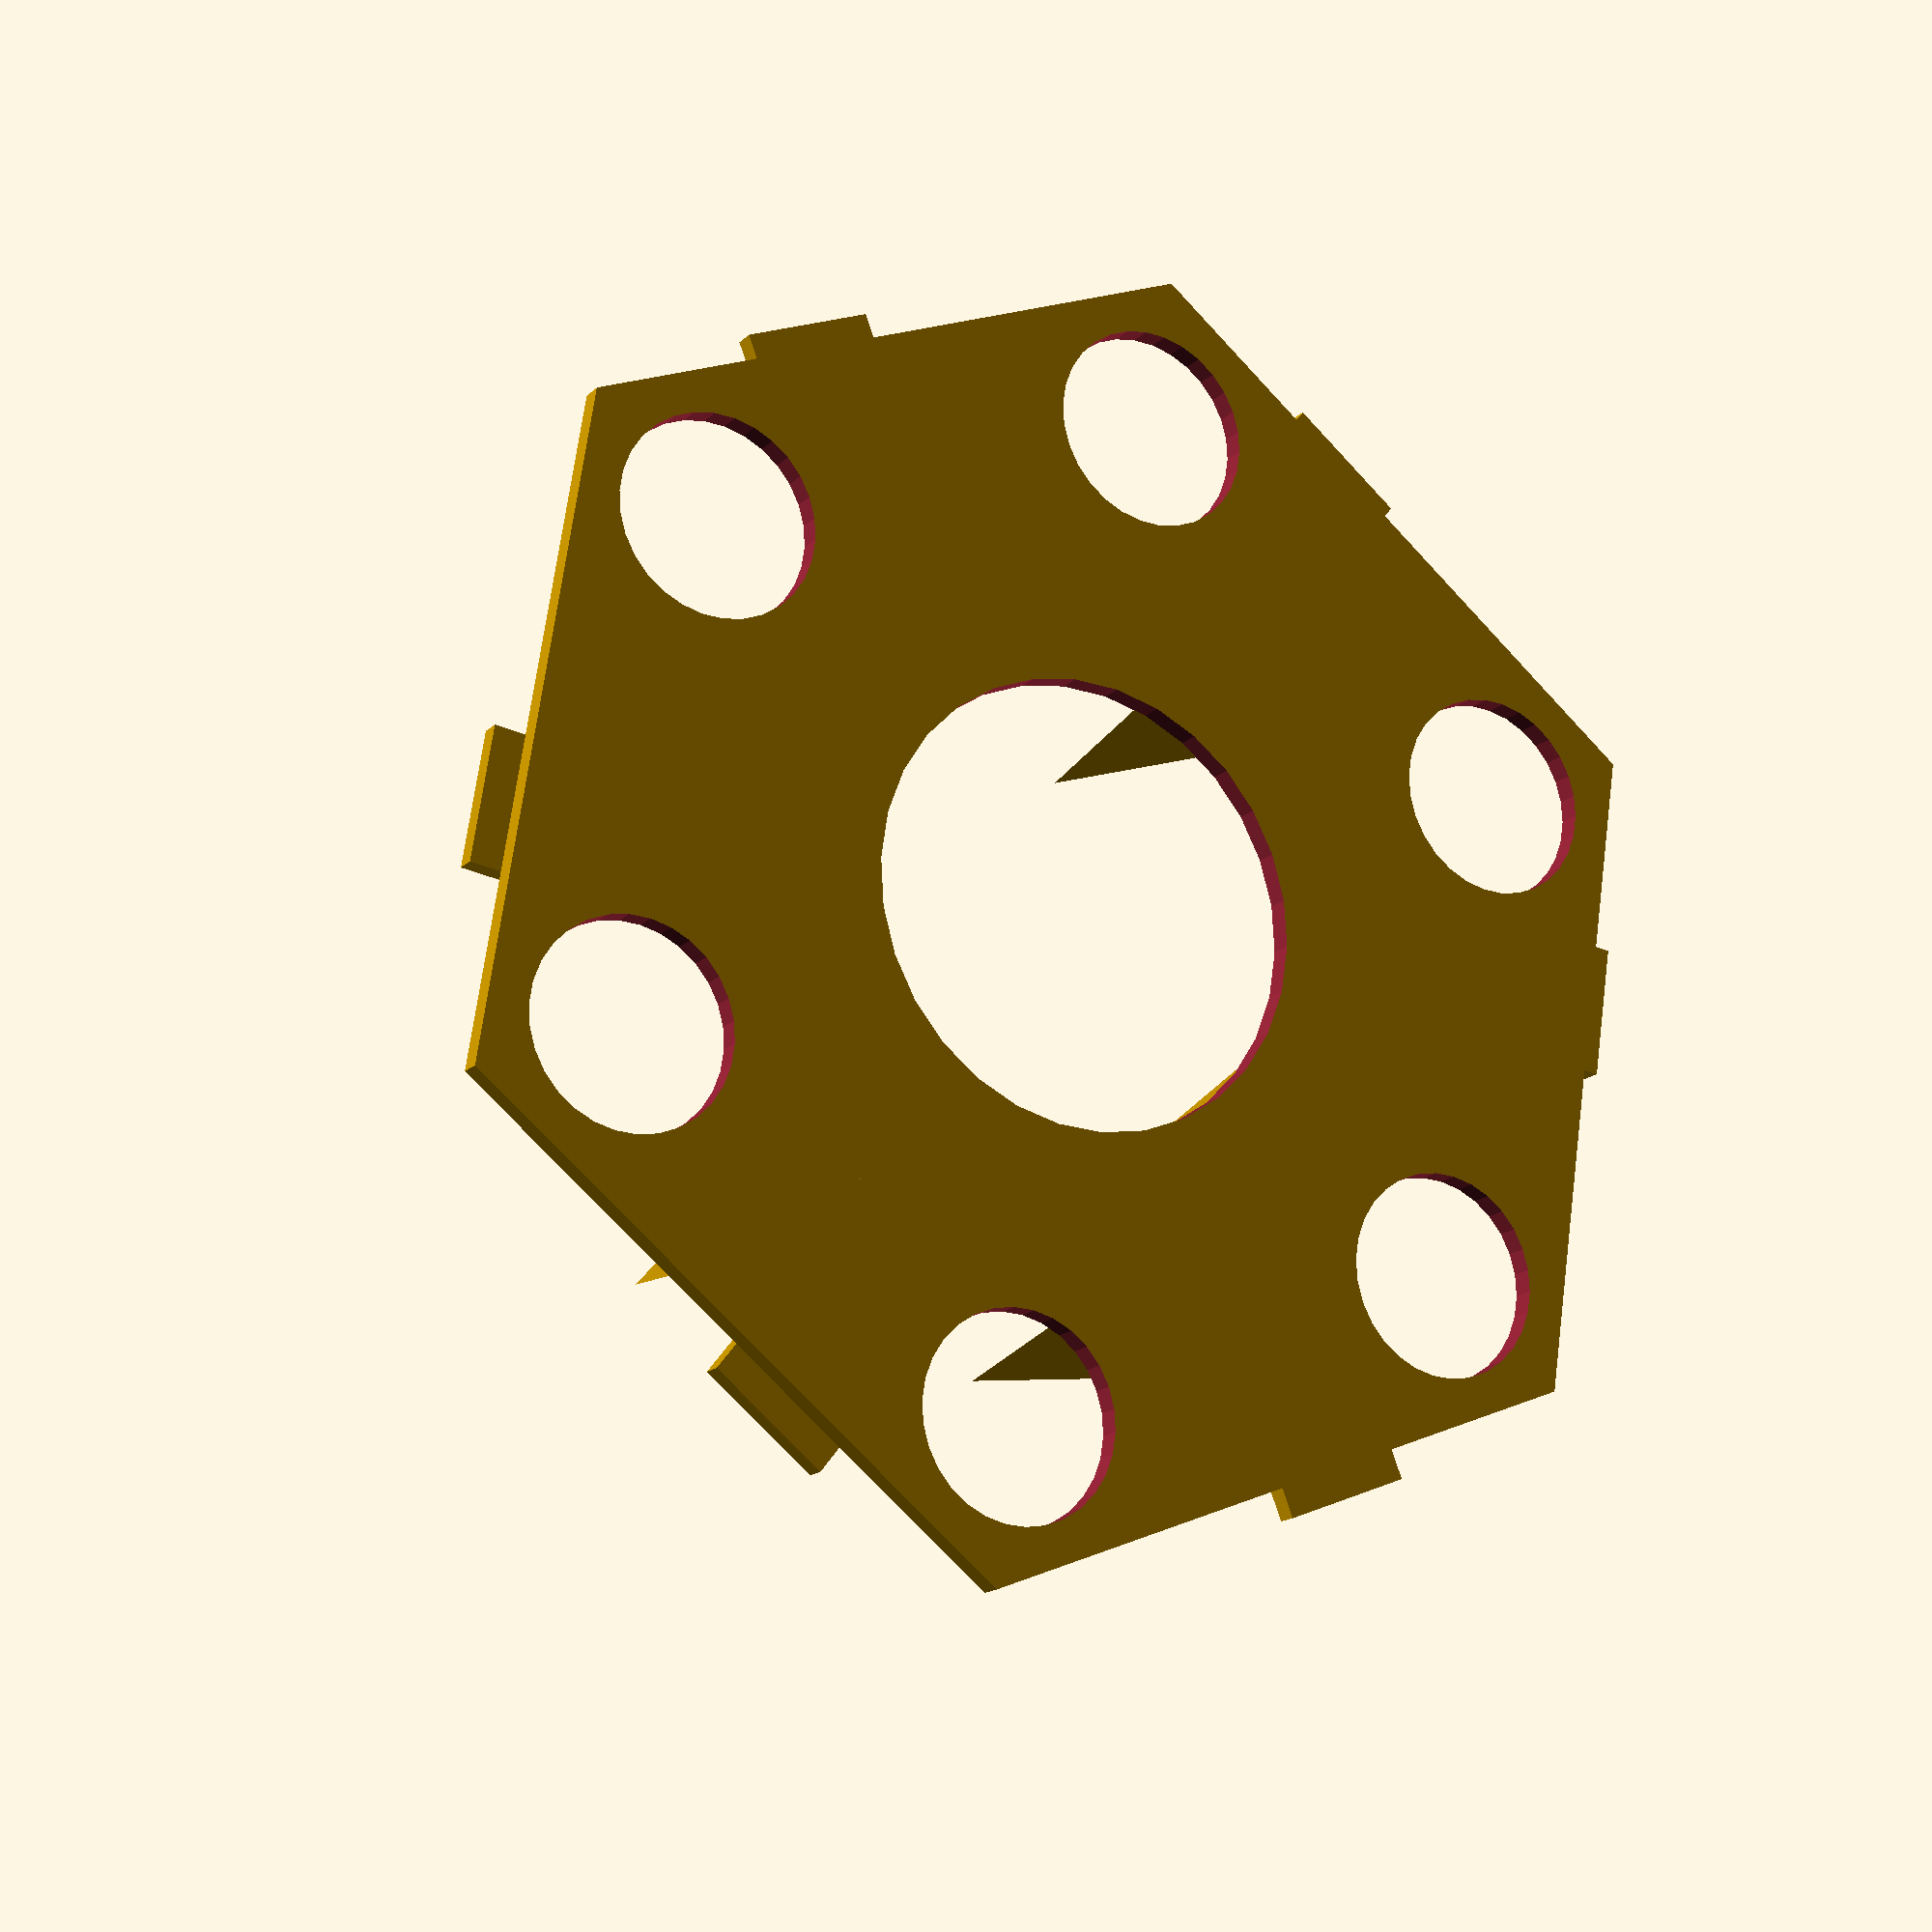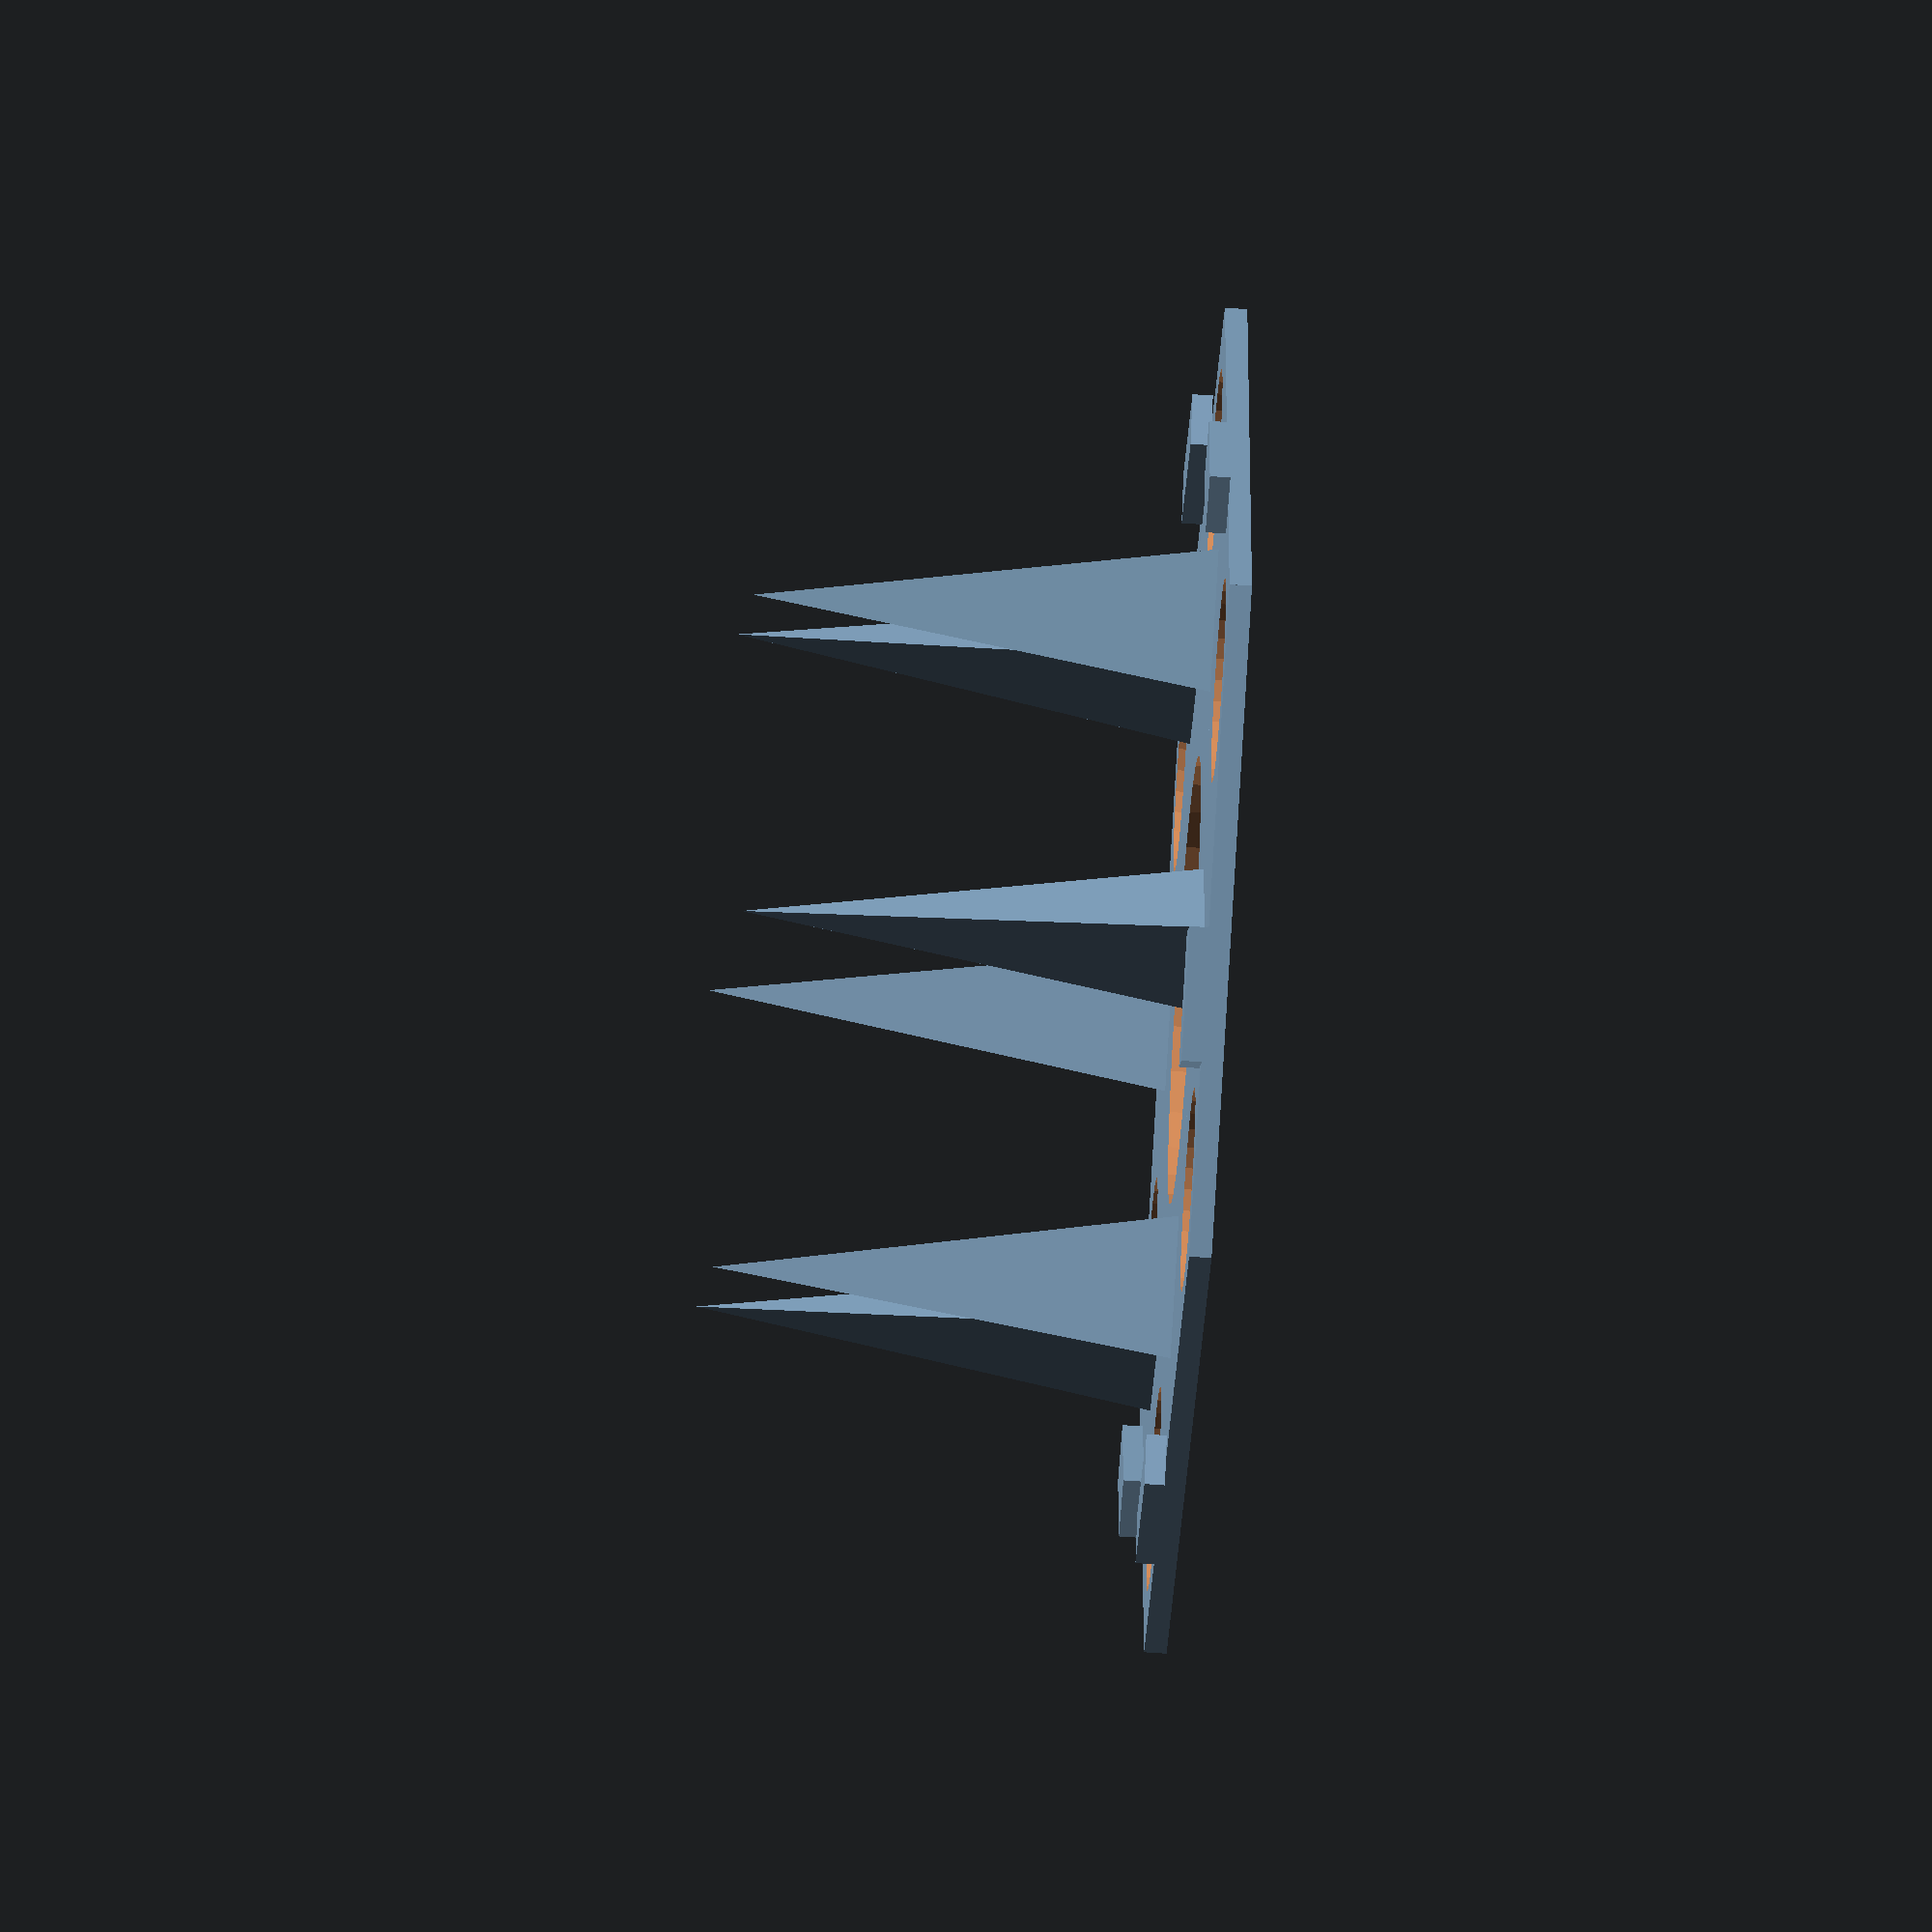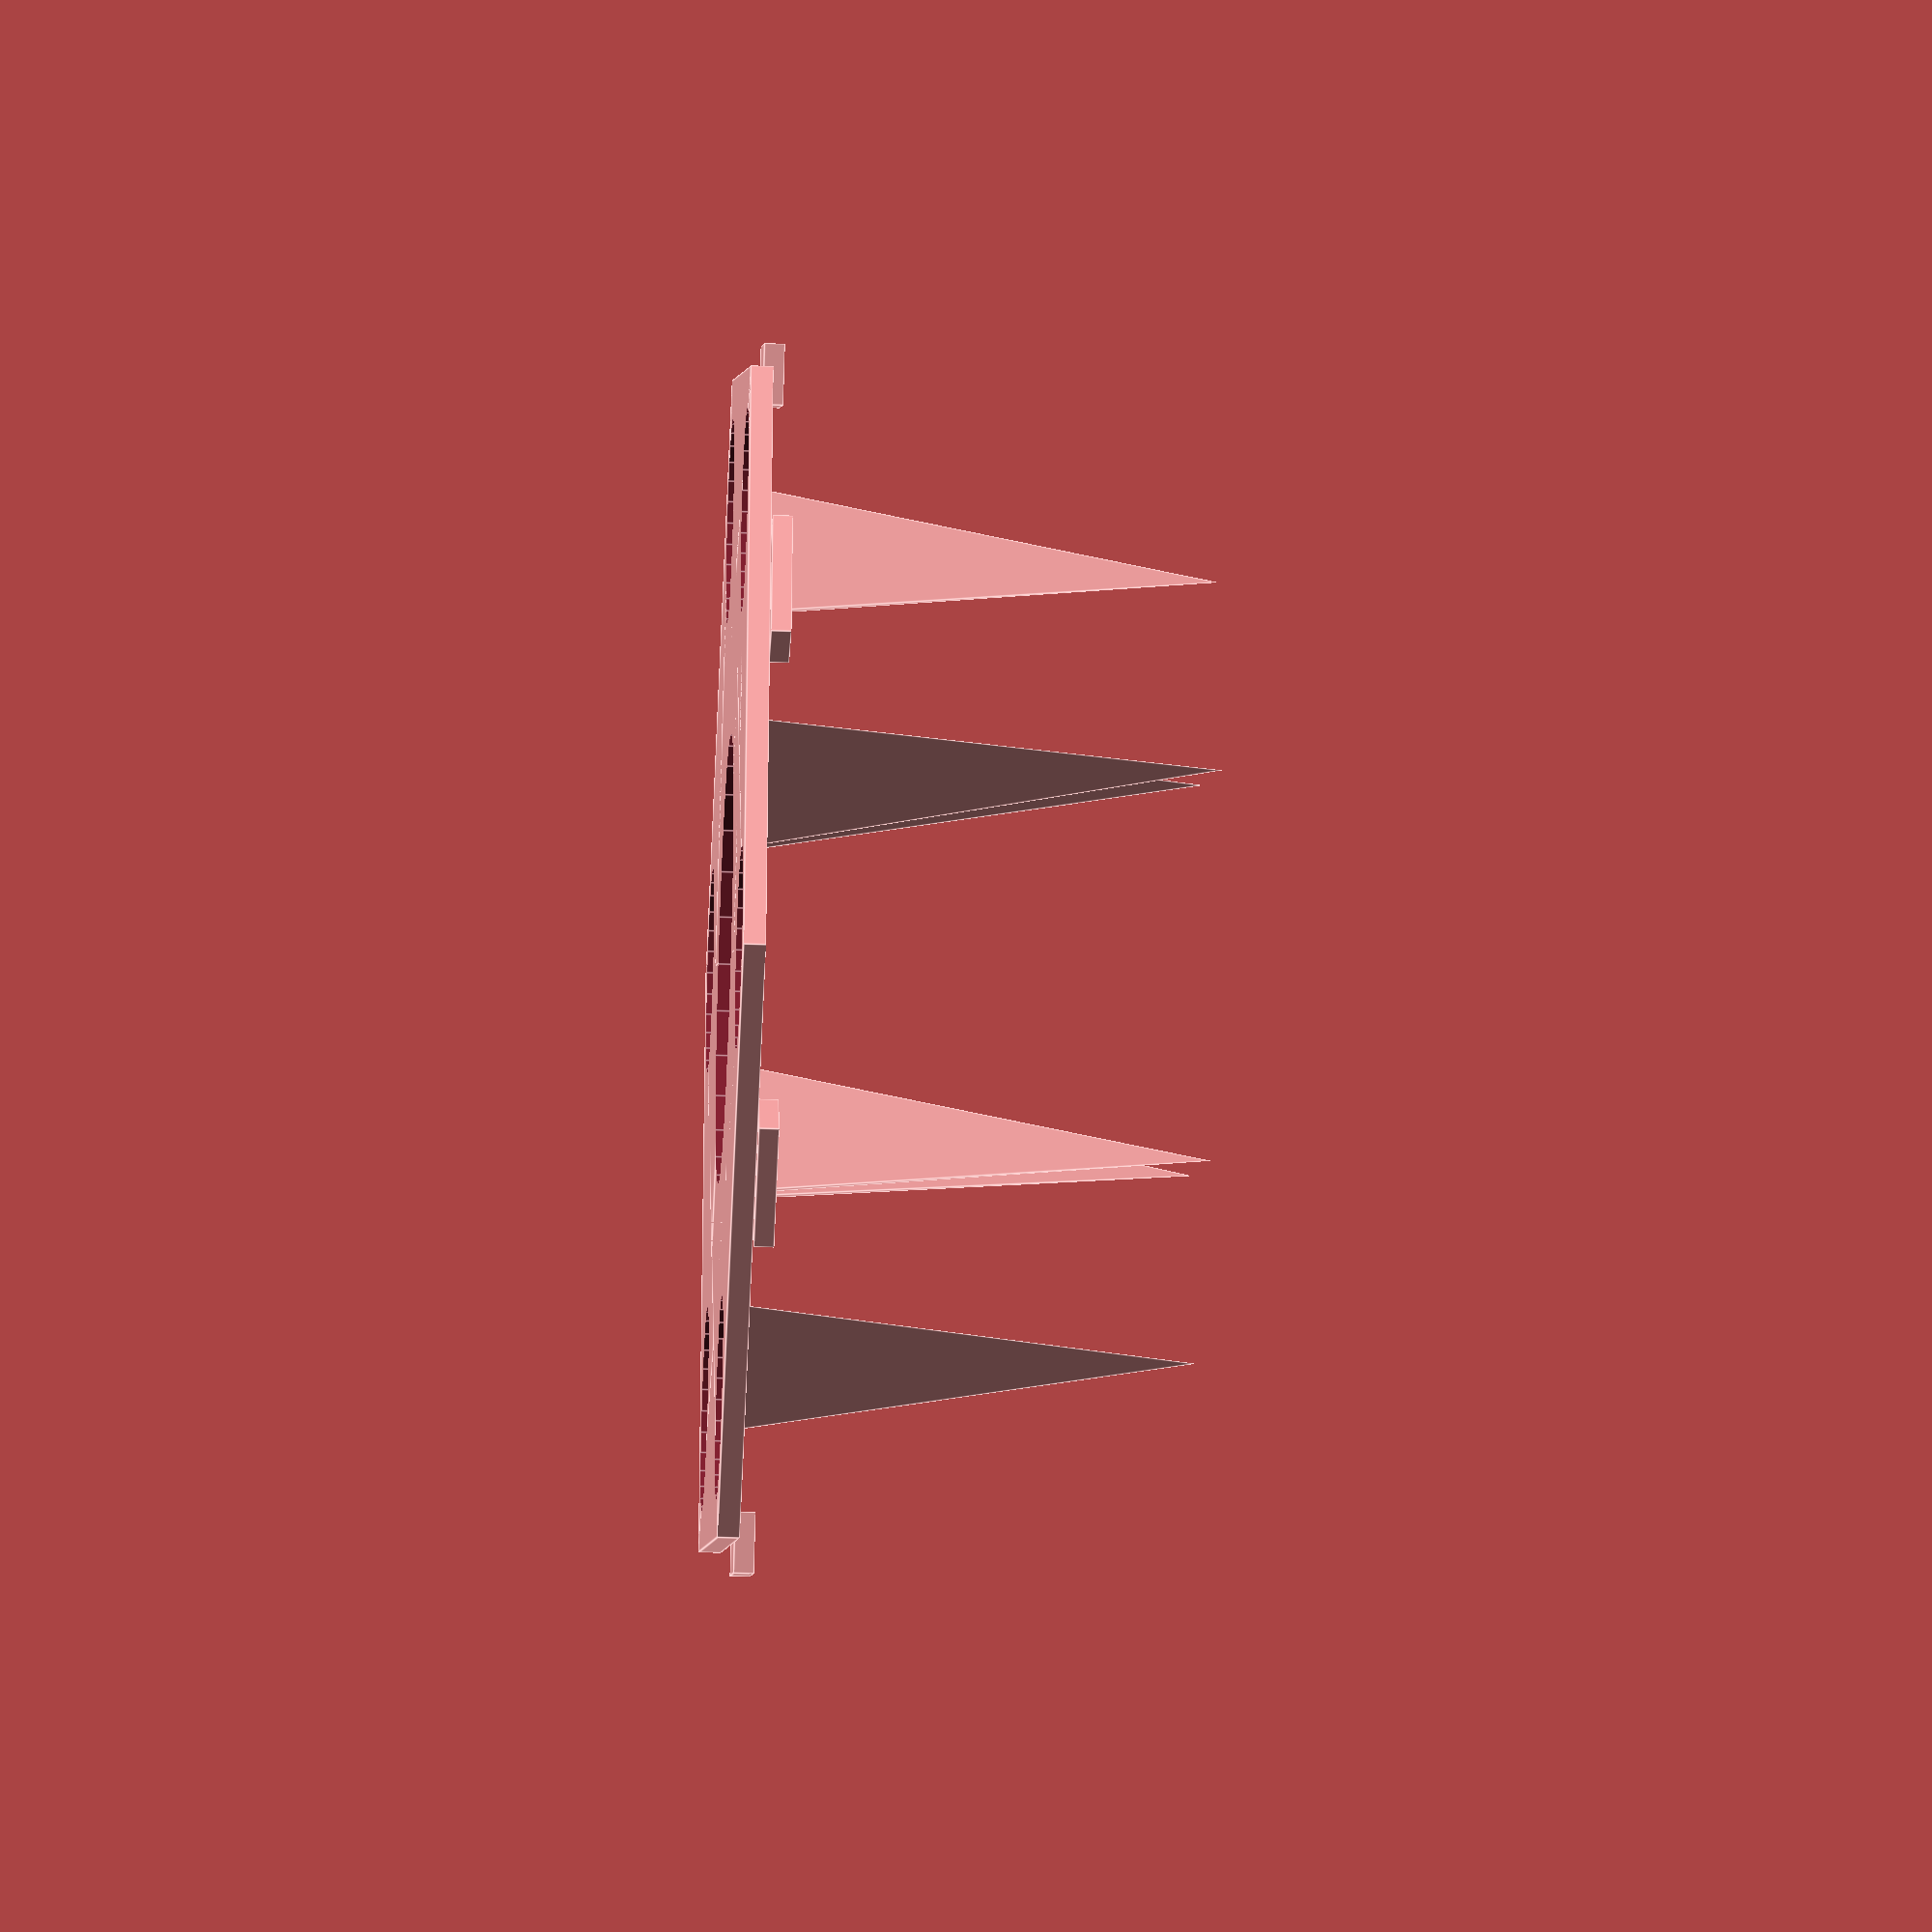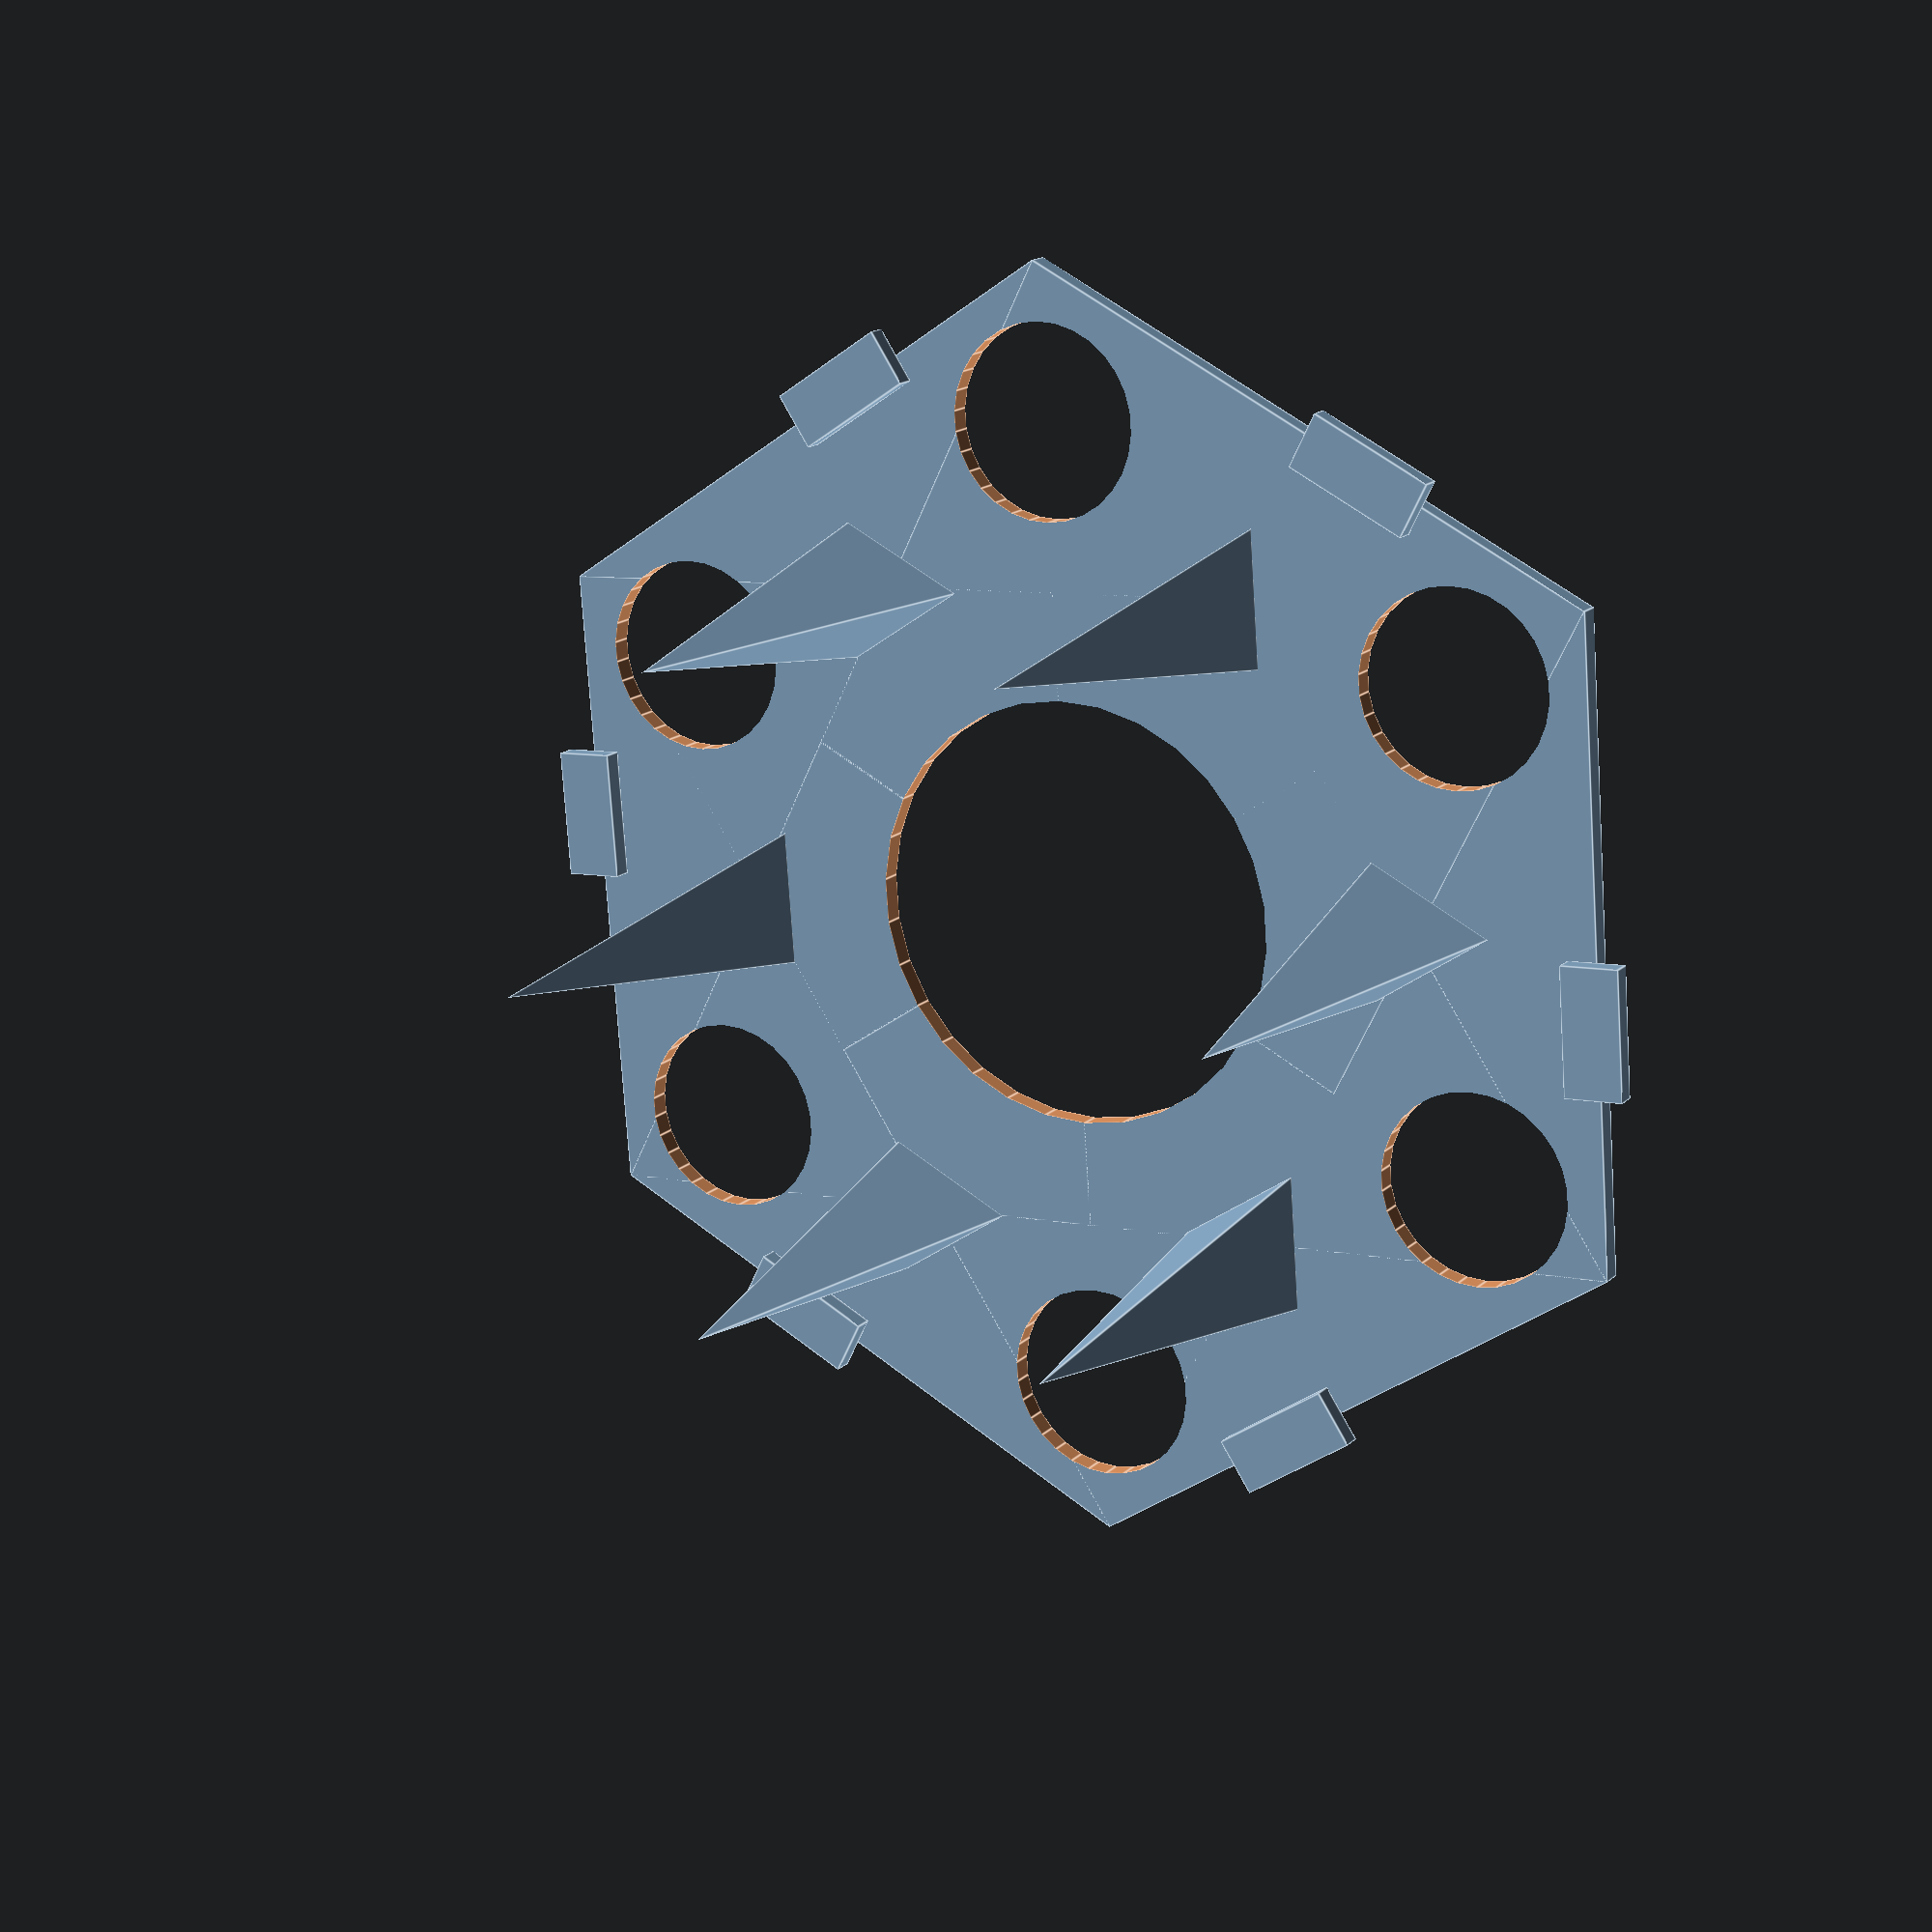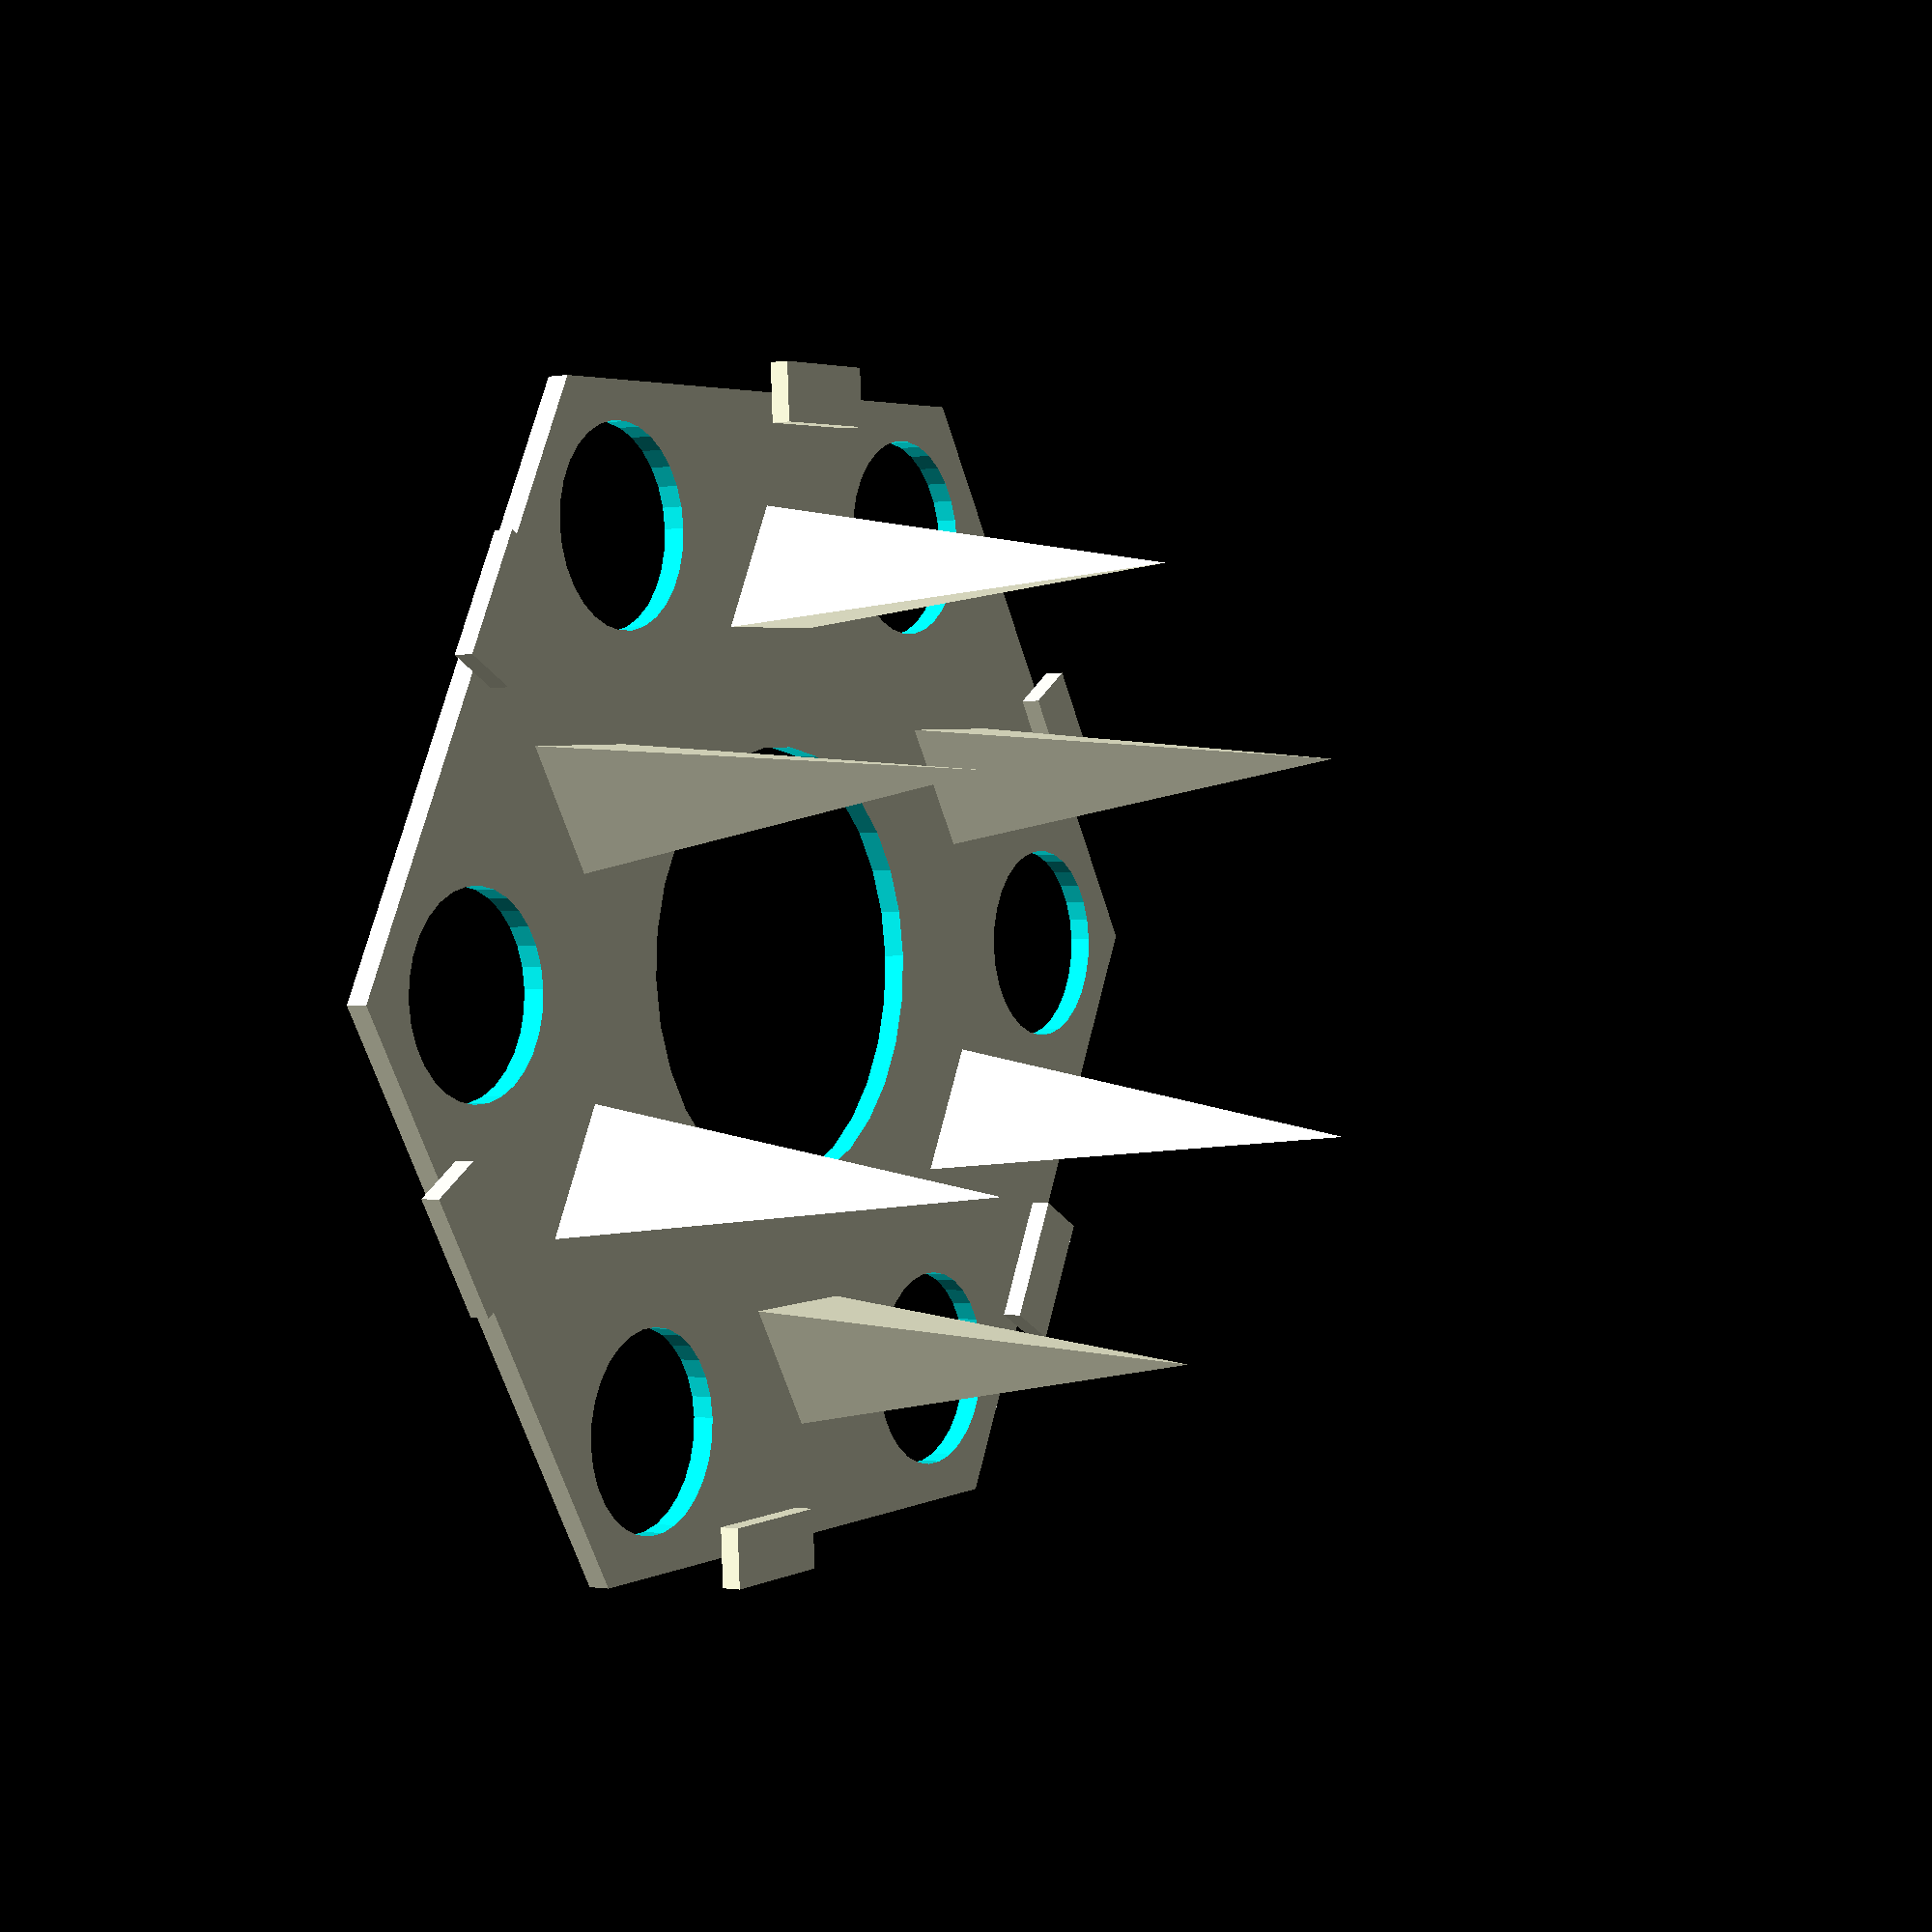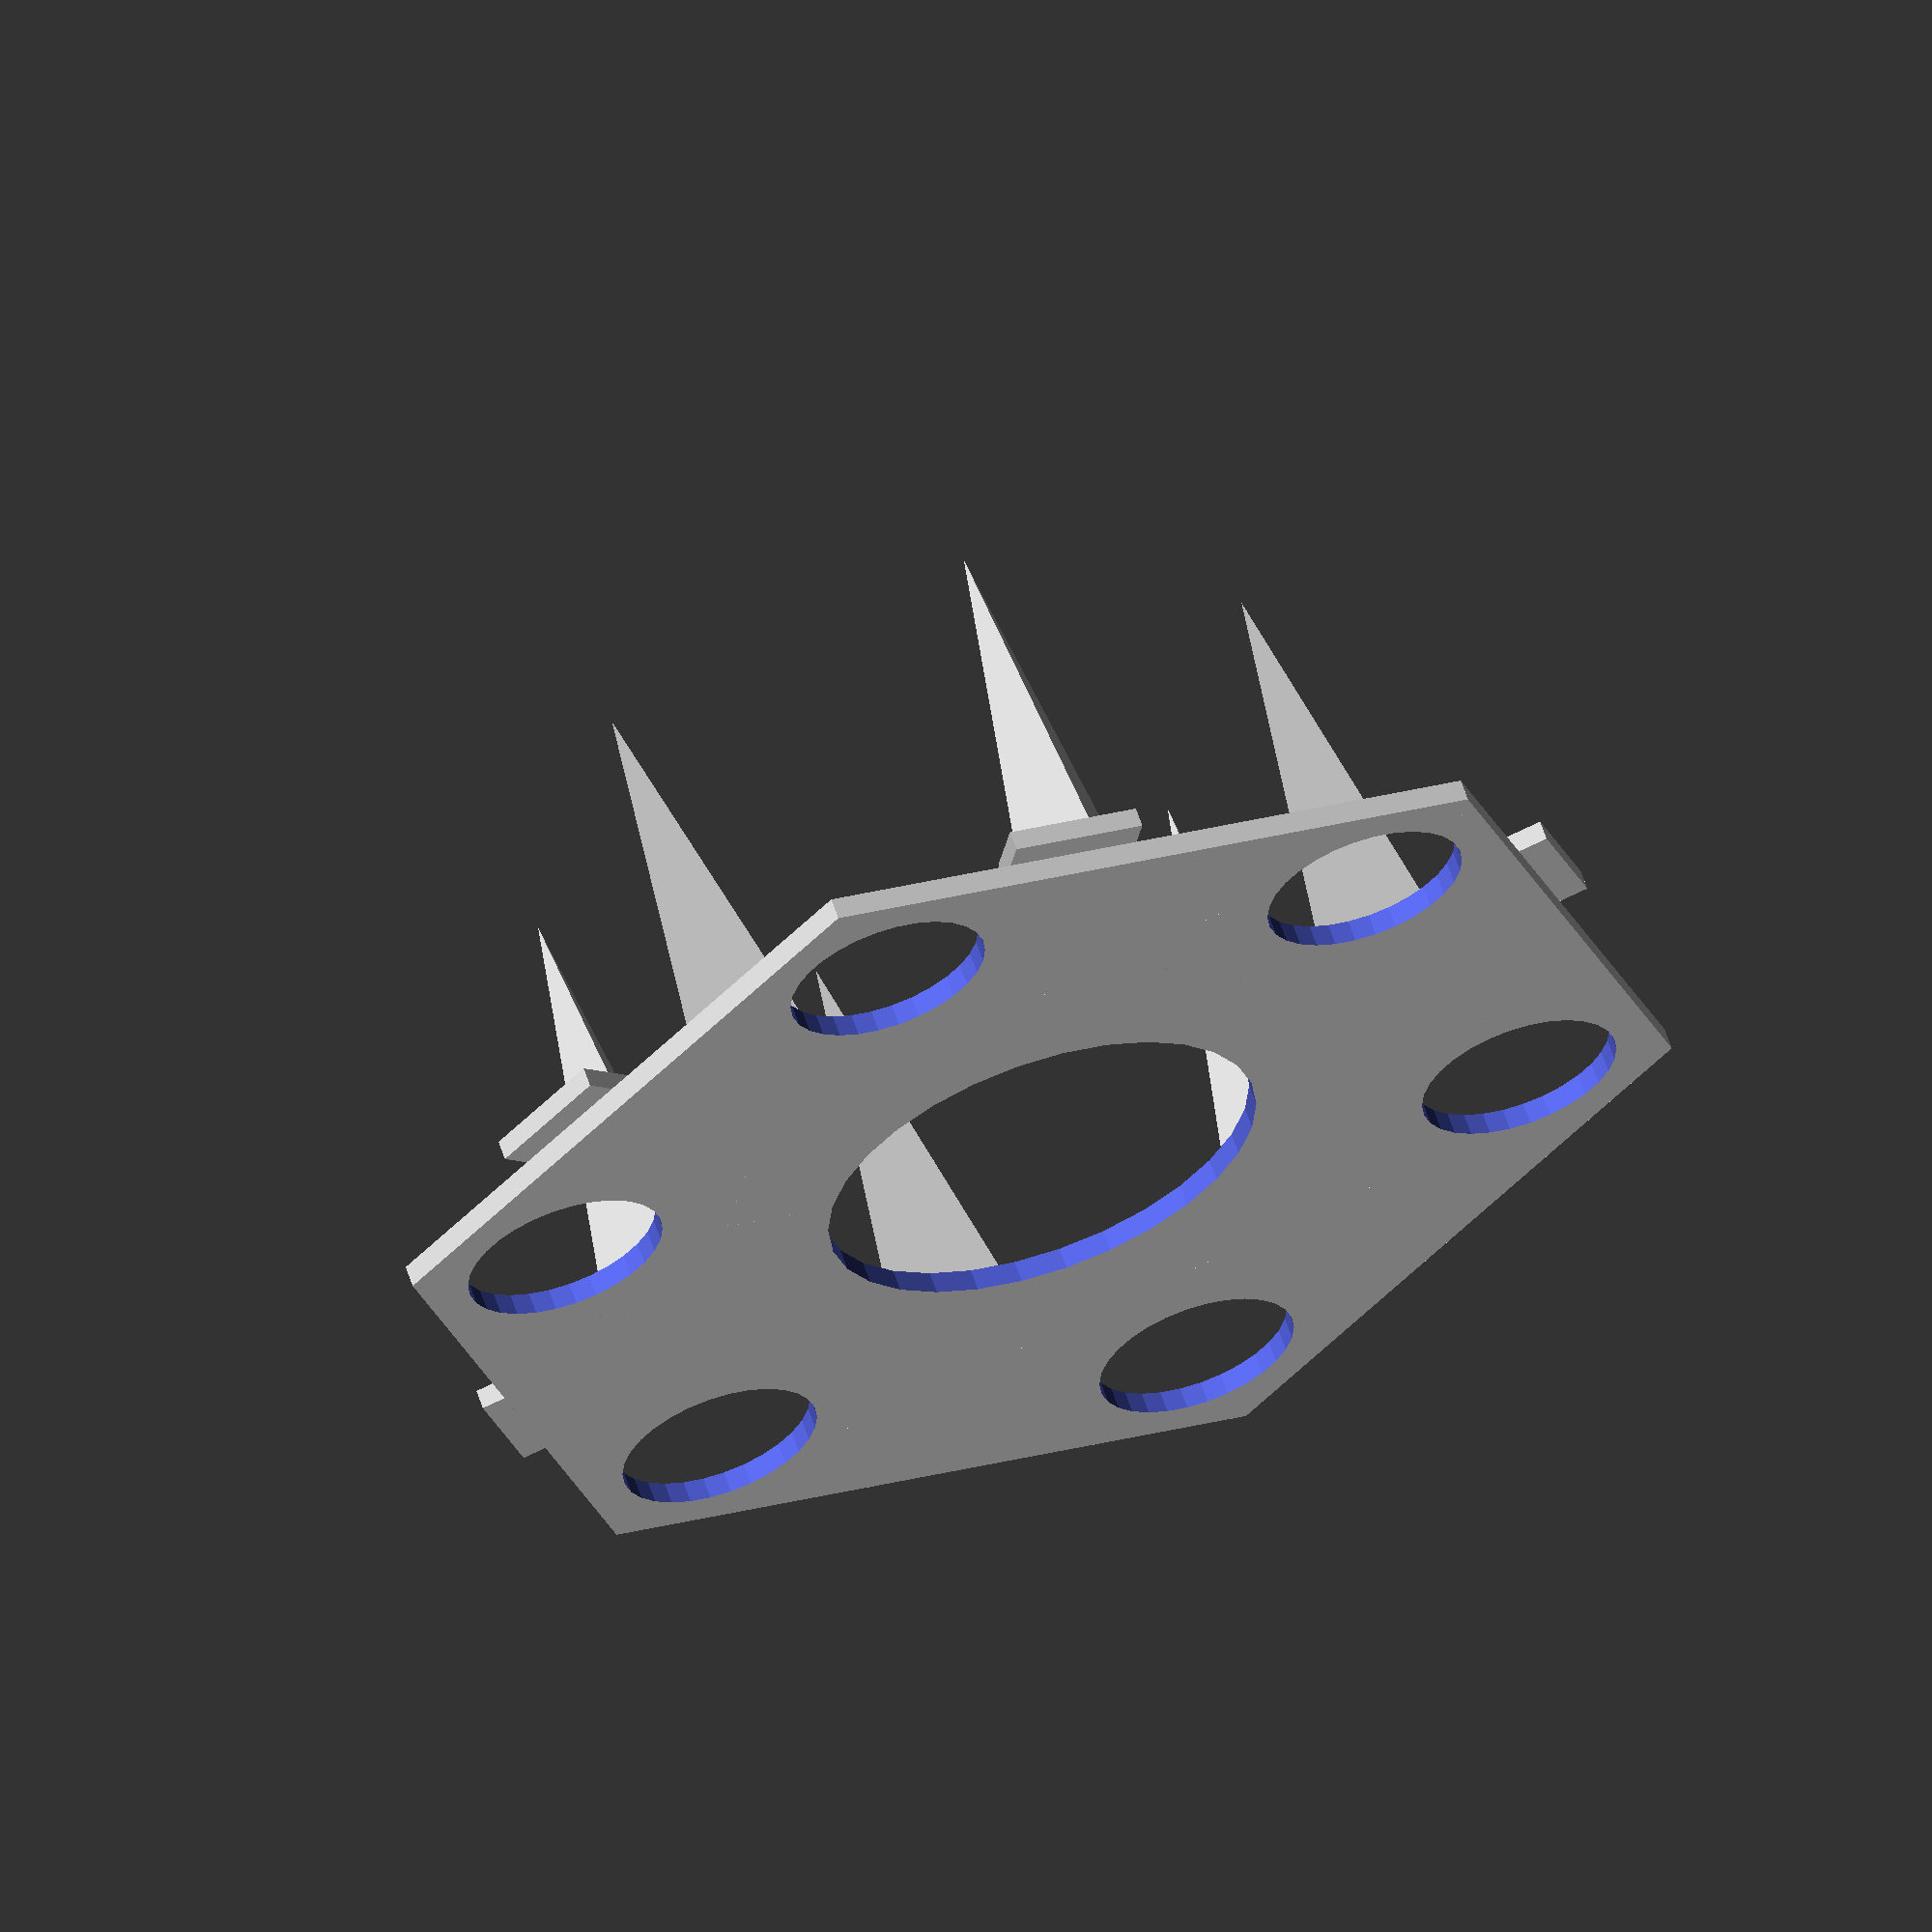
<openscad>
//
// The dragon teeth is an anti-cat fortification, similar to the one
// used against tanks, only smaller. It is also similar in function
// to fortifications against pigeons and homeless. Ultimately, it denies
// cats the comfort they crave when they defecate in our chimnea.
//

base_th = 2.2;

module tooth () {
    // sin(pi/3) = 0.8660254;
    bot_w = 14.0;
    translate([0, (bot_w/4)*-1, 0]) {
        polyhedron(
            // point indexes are used for faces
            //        #0       #1           #2           #3
            points=[ [(bot_w/2)*-1, 0, 0],
                     [bot_w/2,      0, 0],
                     [0, bot_w*sin(60), 0],
                     [0.0, bot_w/4, 45.0] ],
            faces=[ [0,3,1], [2,3,0], [1,3,2],   [0,1,2] ]
        );
    }
}

module base () {

    base_sl = 66.0;
    for (angle = [0 : 60 : 300]) {
        rotate(angle, [0,0,1]) {
            // A cube that forms the base.
            translate([(base_sl/2)*-1, 0, 0])
                cube([base_sl, base_sl*sin(60), base_th]);
            // A clip.
            translate([1.0, base_sl*sin(60) - 3.0, base_th])
                cube([base_sl*0.2, 6.0, 2.0]);
        }
    }
}

// Teeth are designed to sit on a hexagon created by base().
// So this is not really an independent module. Too bad.
module teeth () {

    base_sl = 66.0;
    for (angle = [0 : 60 : 300]) {
        rotate(angle + 30, [0,0,1]) {
            translate([(base_sl)/(2*sin(60)), 0, base_th - 0.1])
                // for (angle3 = [0 : 120 : 300]) {
                //     rotate(angle3 + 60, [0,0,1]) {
                //         translate([base_sl/(5*sin(60)), 0, 0])
                //             tooth();
                //     }
                // }
                rotate(30, [0,0,1])
                    tooth();
        }
    }
}

module holes () {
    translate([0, 0, -0.1])
        cylinder(base_th + 0.2, r=22.0);
    for (angle = [0 : 60 : 300]) {
        rotate(angle + 0, [0,0,1]) {
            translate([50.0, 0, -0.1])
                cylinder(base_th + 0.2, r=10.0);
        }
    }
}

module main () {
    difference () {
        base();
        holes();
    }
    teeth();
}

main();

</openscad>
<views>
elev=196.6 azim=321.3 roll=29.1 proj=p view=solid
elev=240.5 azim=144.6 roll=94.2 proj=o view=wireframe
elev=47.0 azim=134.3 roll=267.7 proj=o view=edges
elev=343.6 azim=325.7 roll=30.1 proj=p view=edges
elev=0.4 azim=296.7 roll=301.9 proj=p view=solid
elev=298.7 azim=228.5 roll=161.6 proj=o view=solid
</views>
